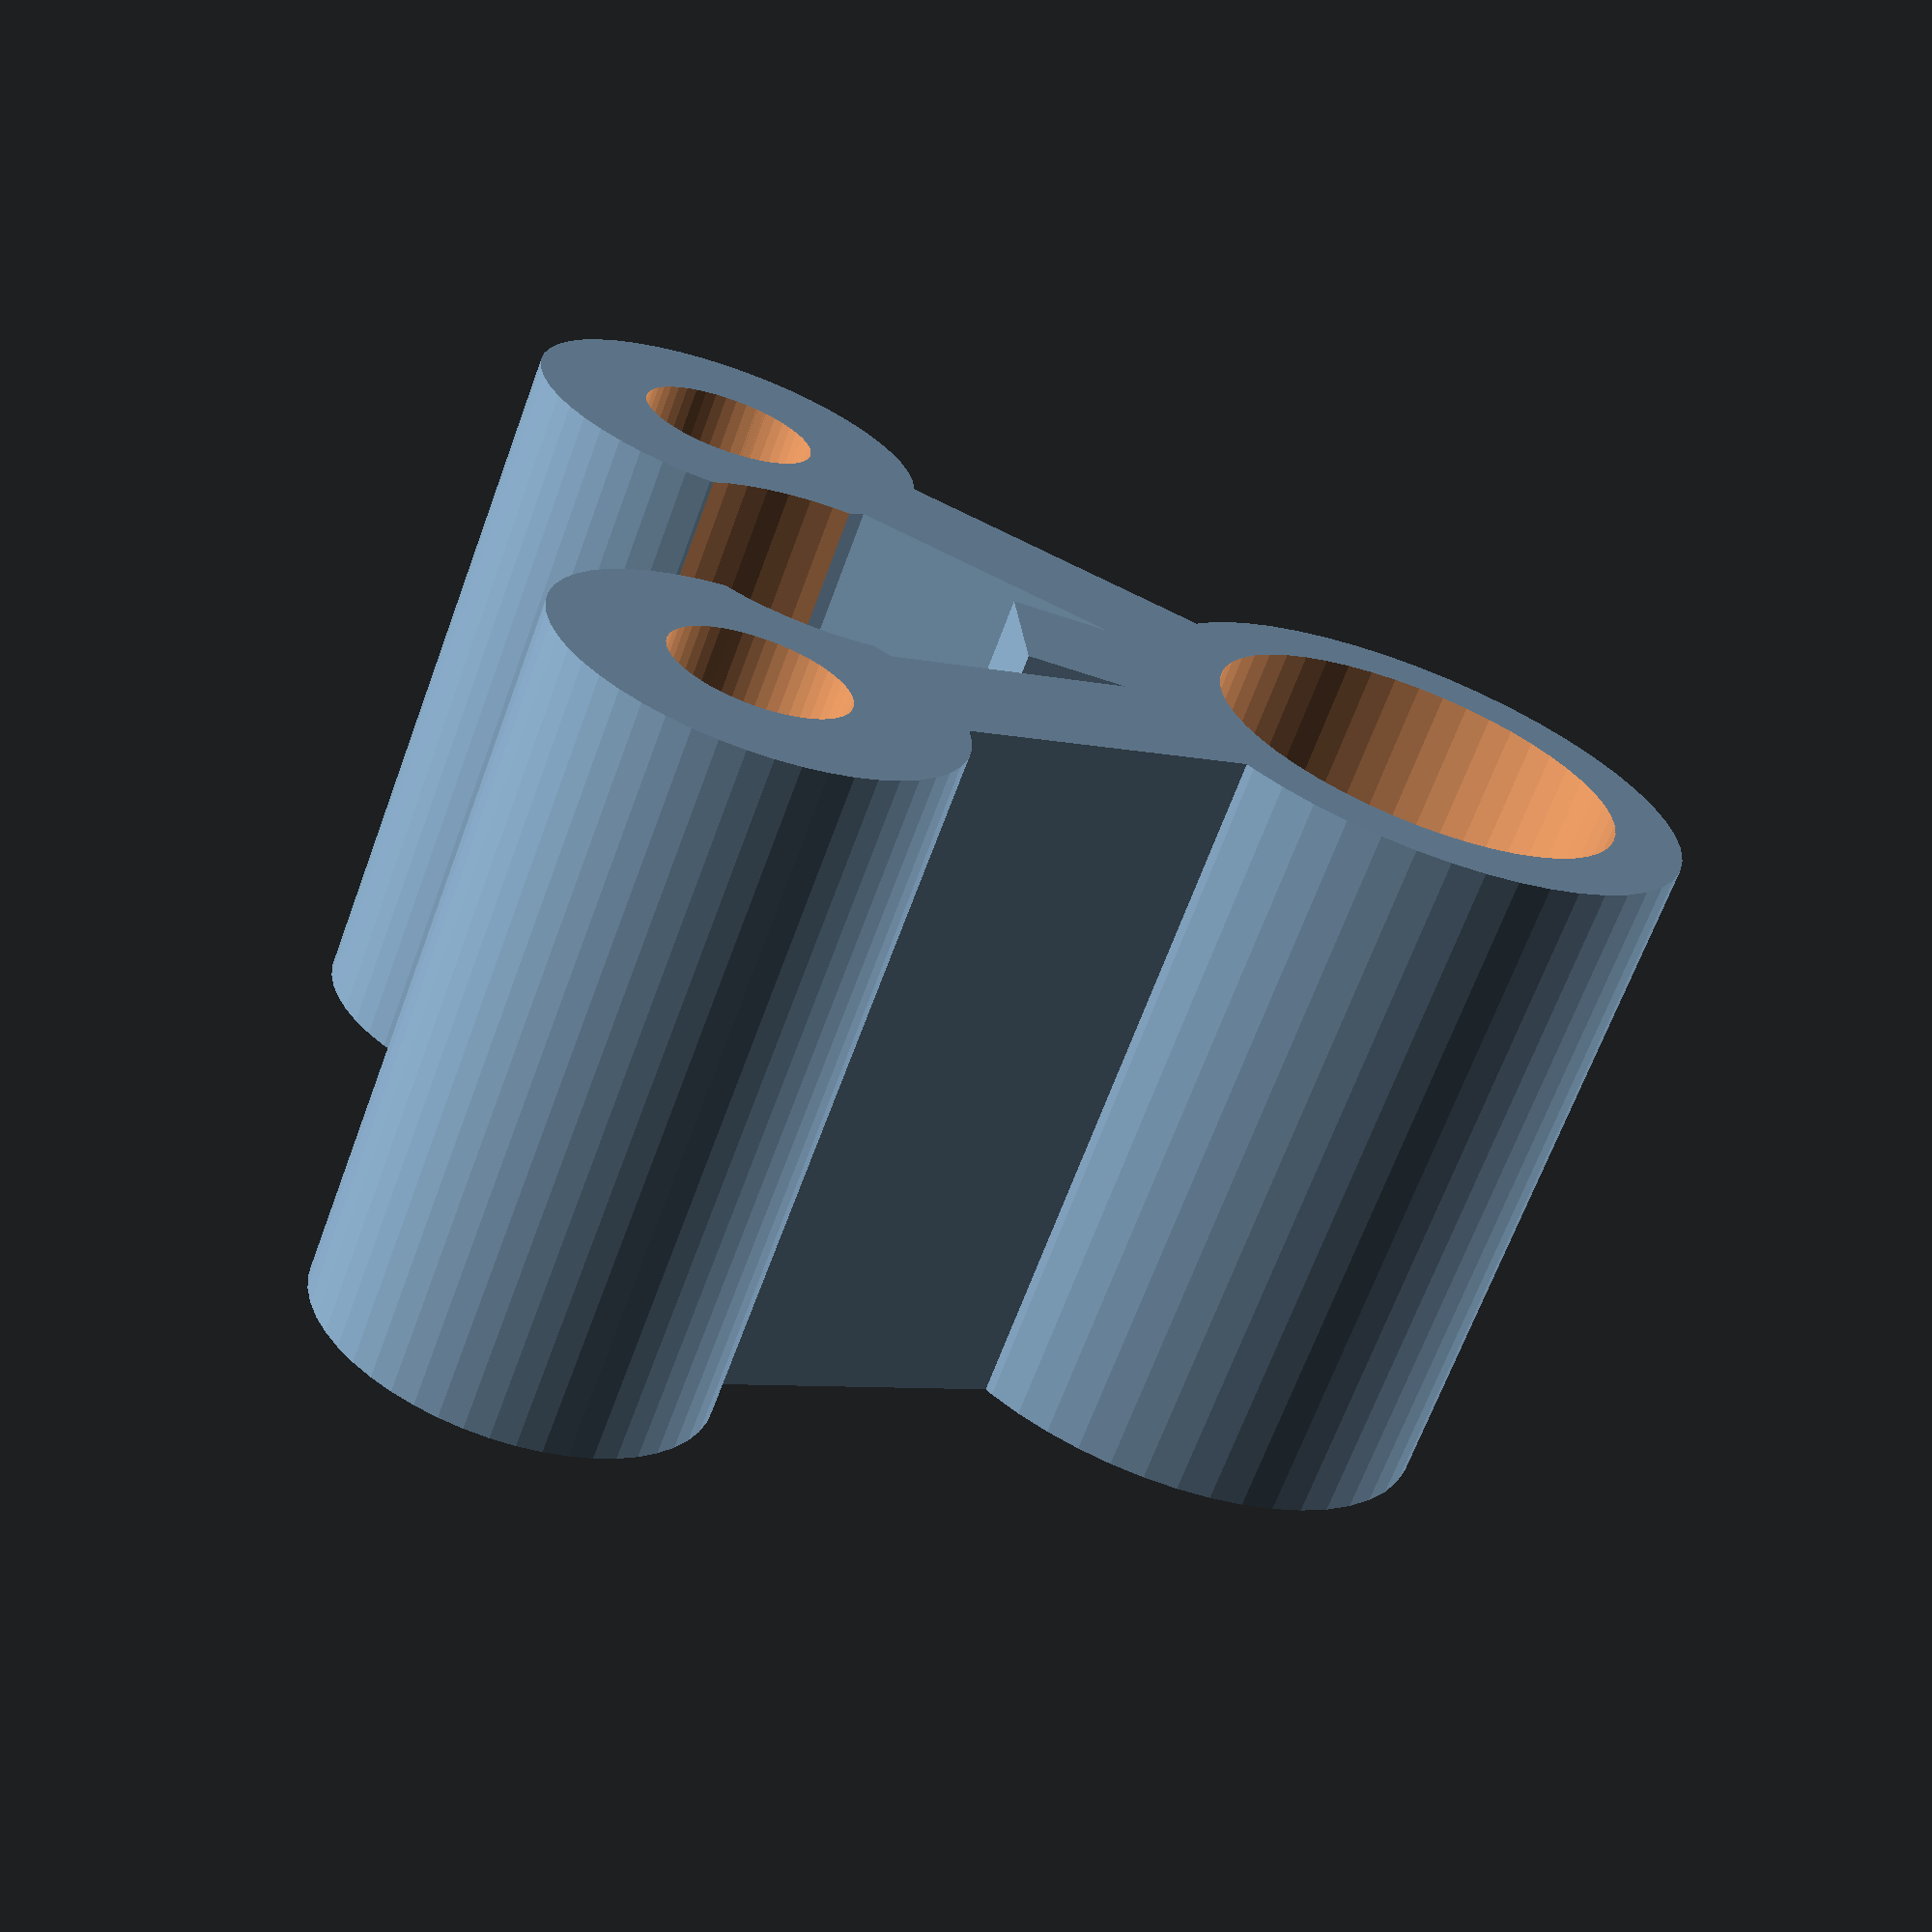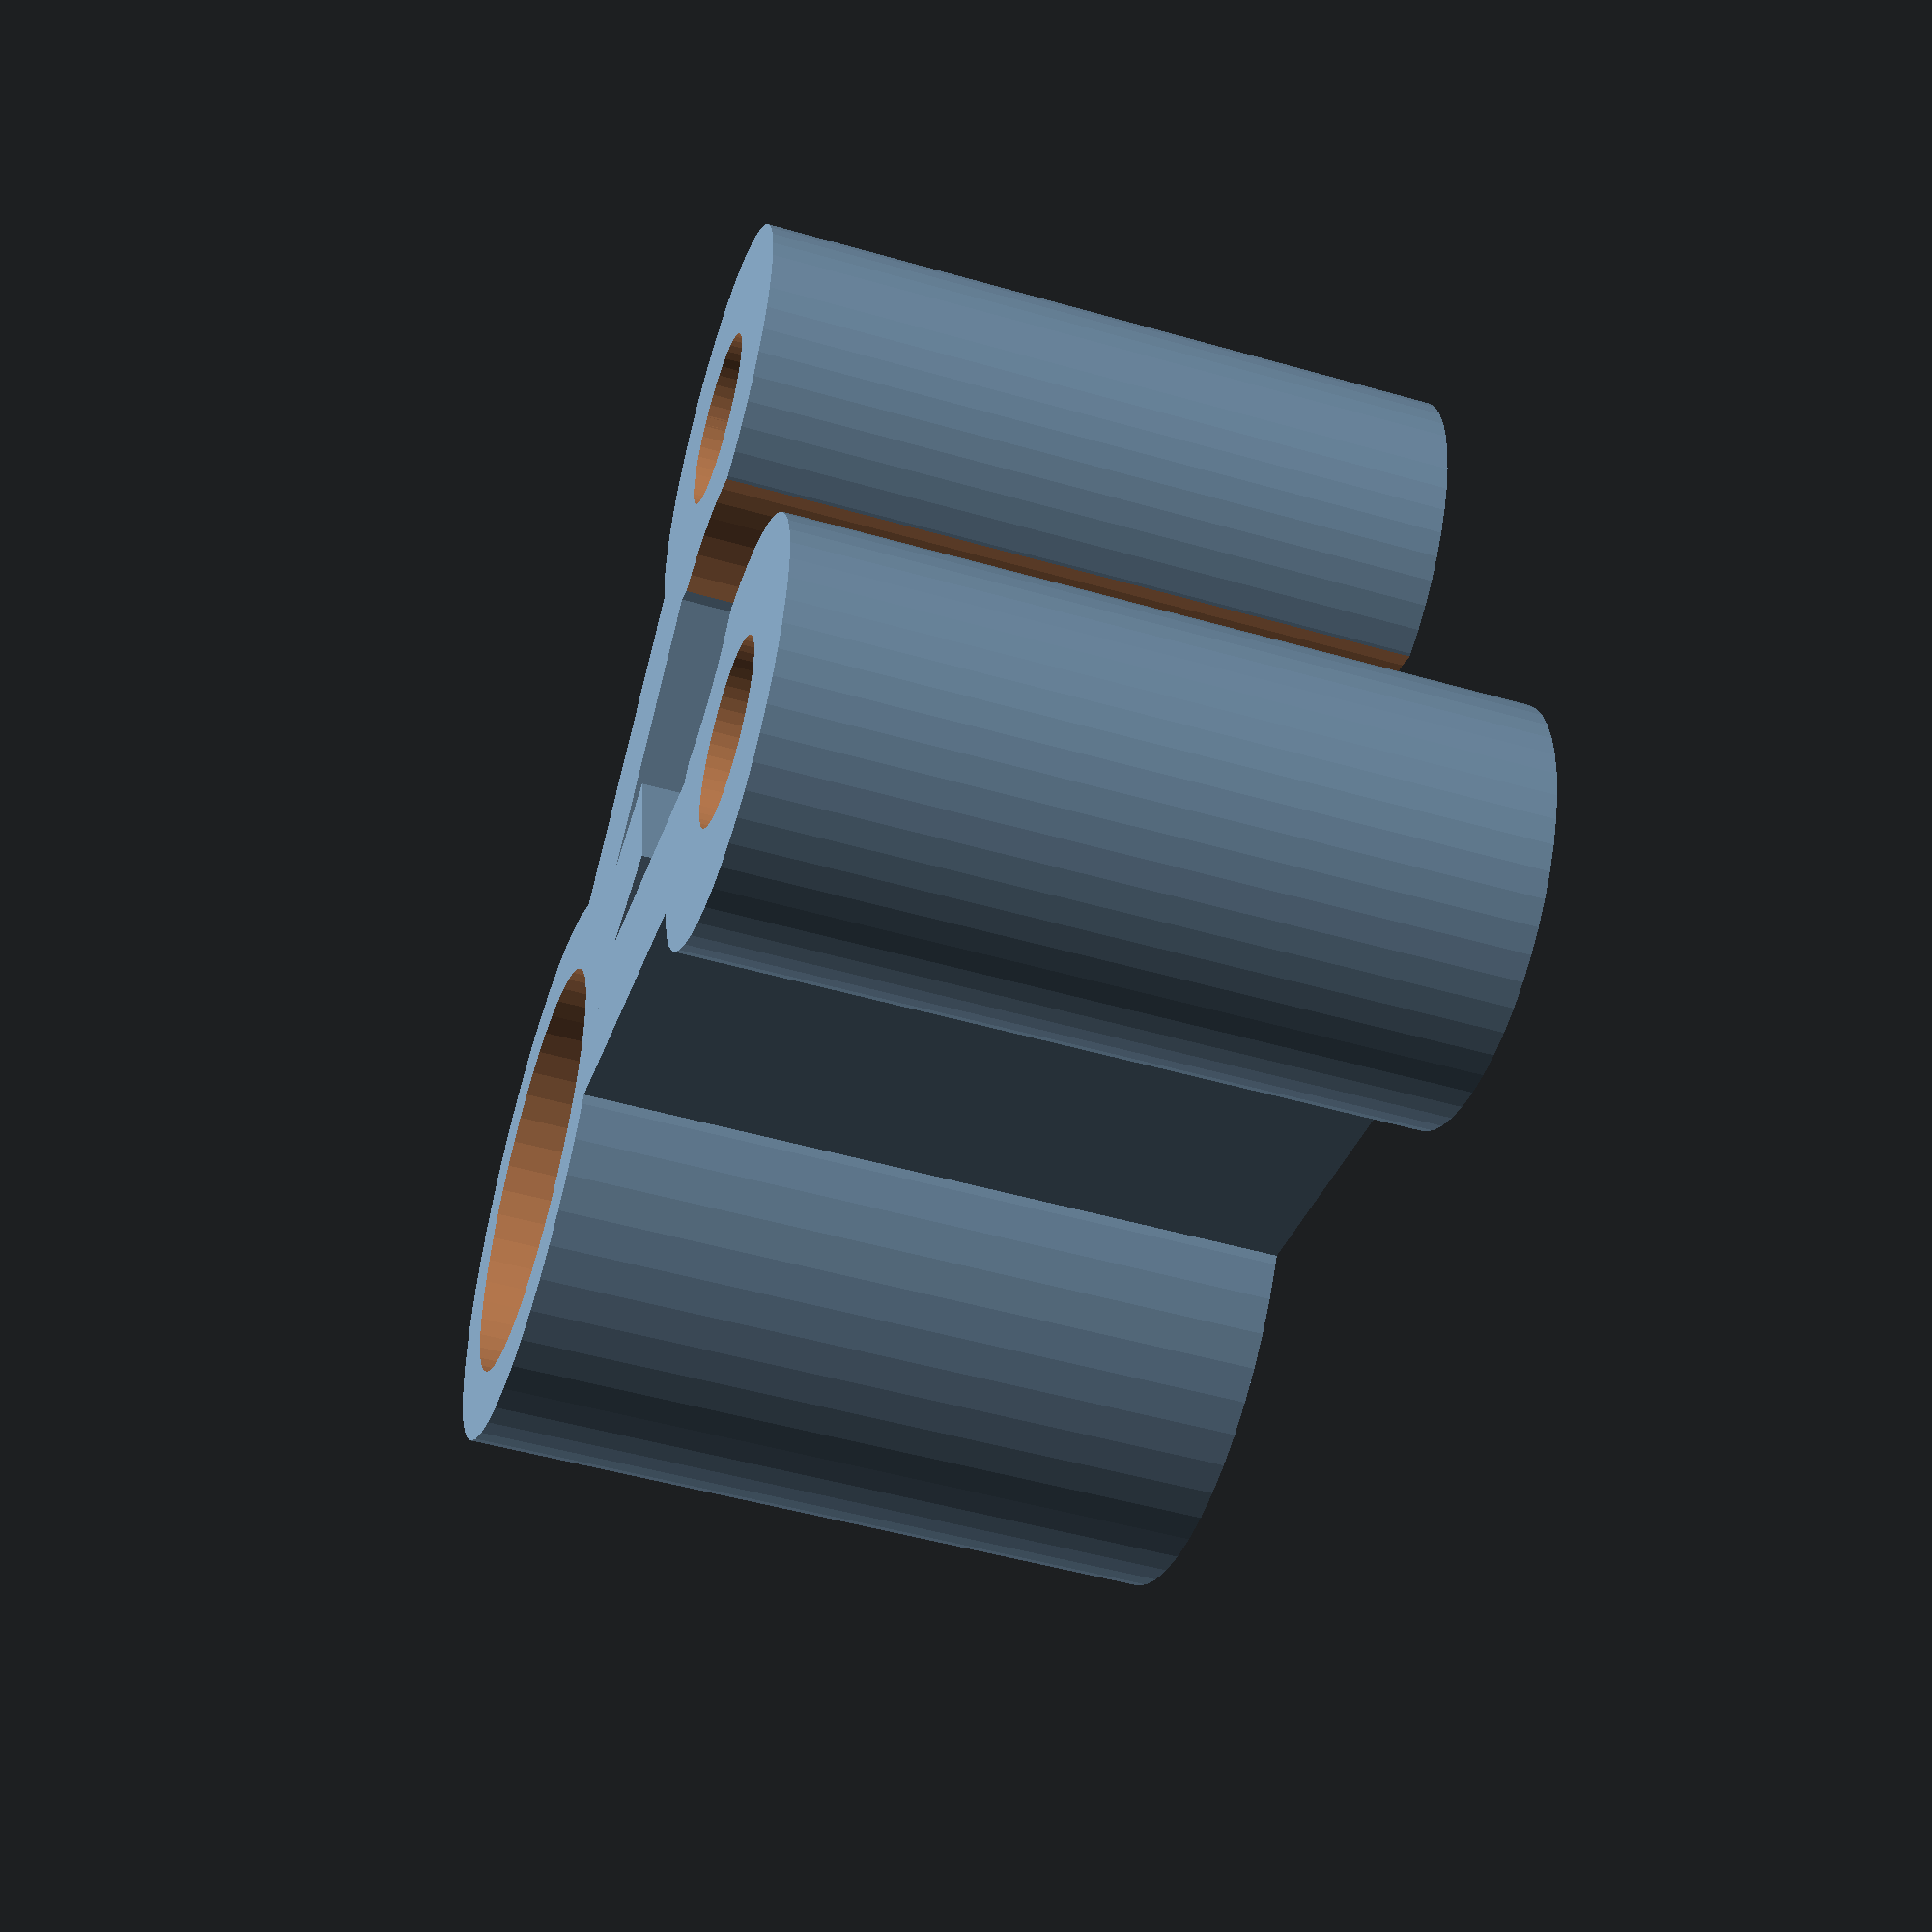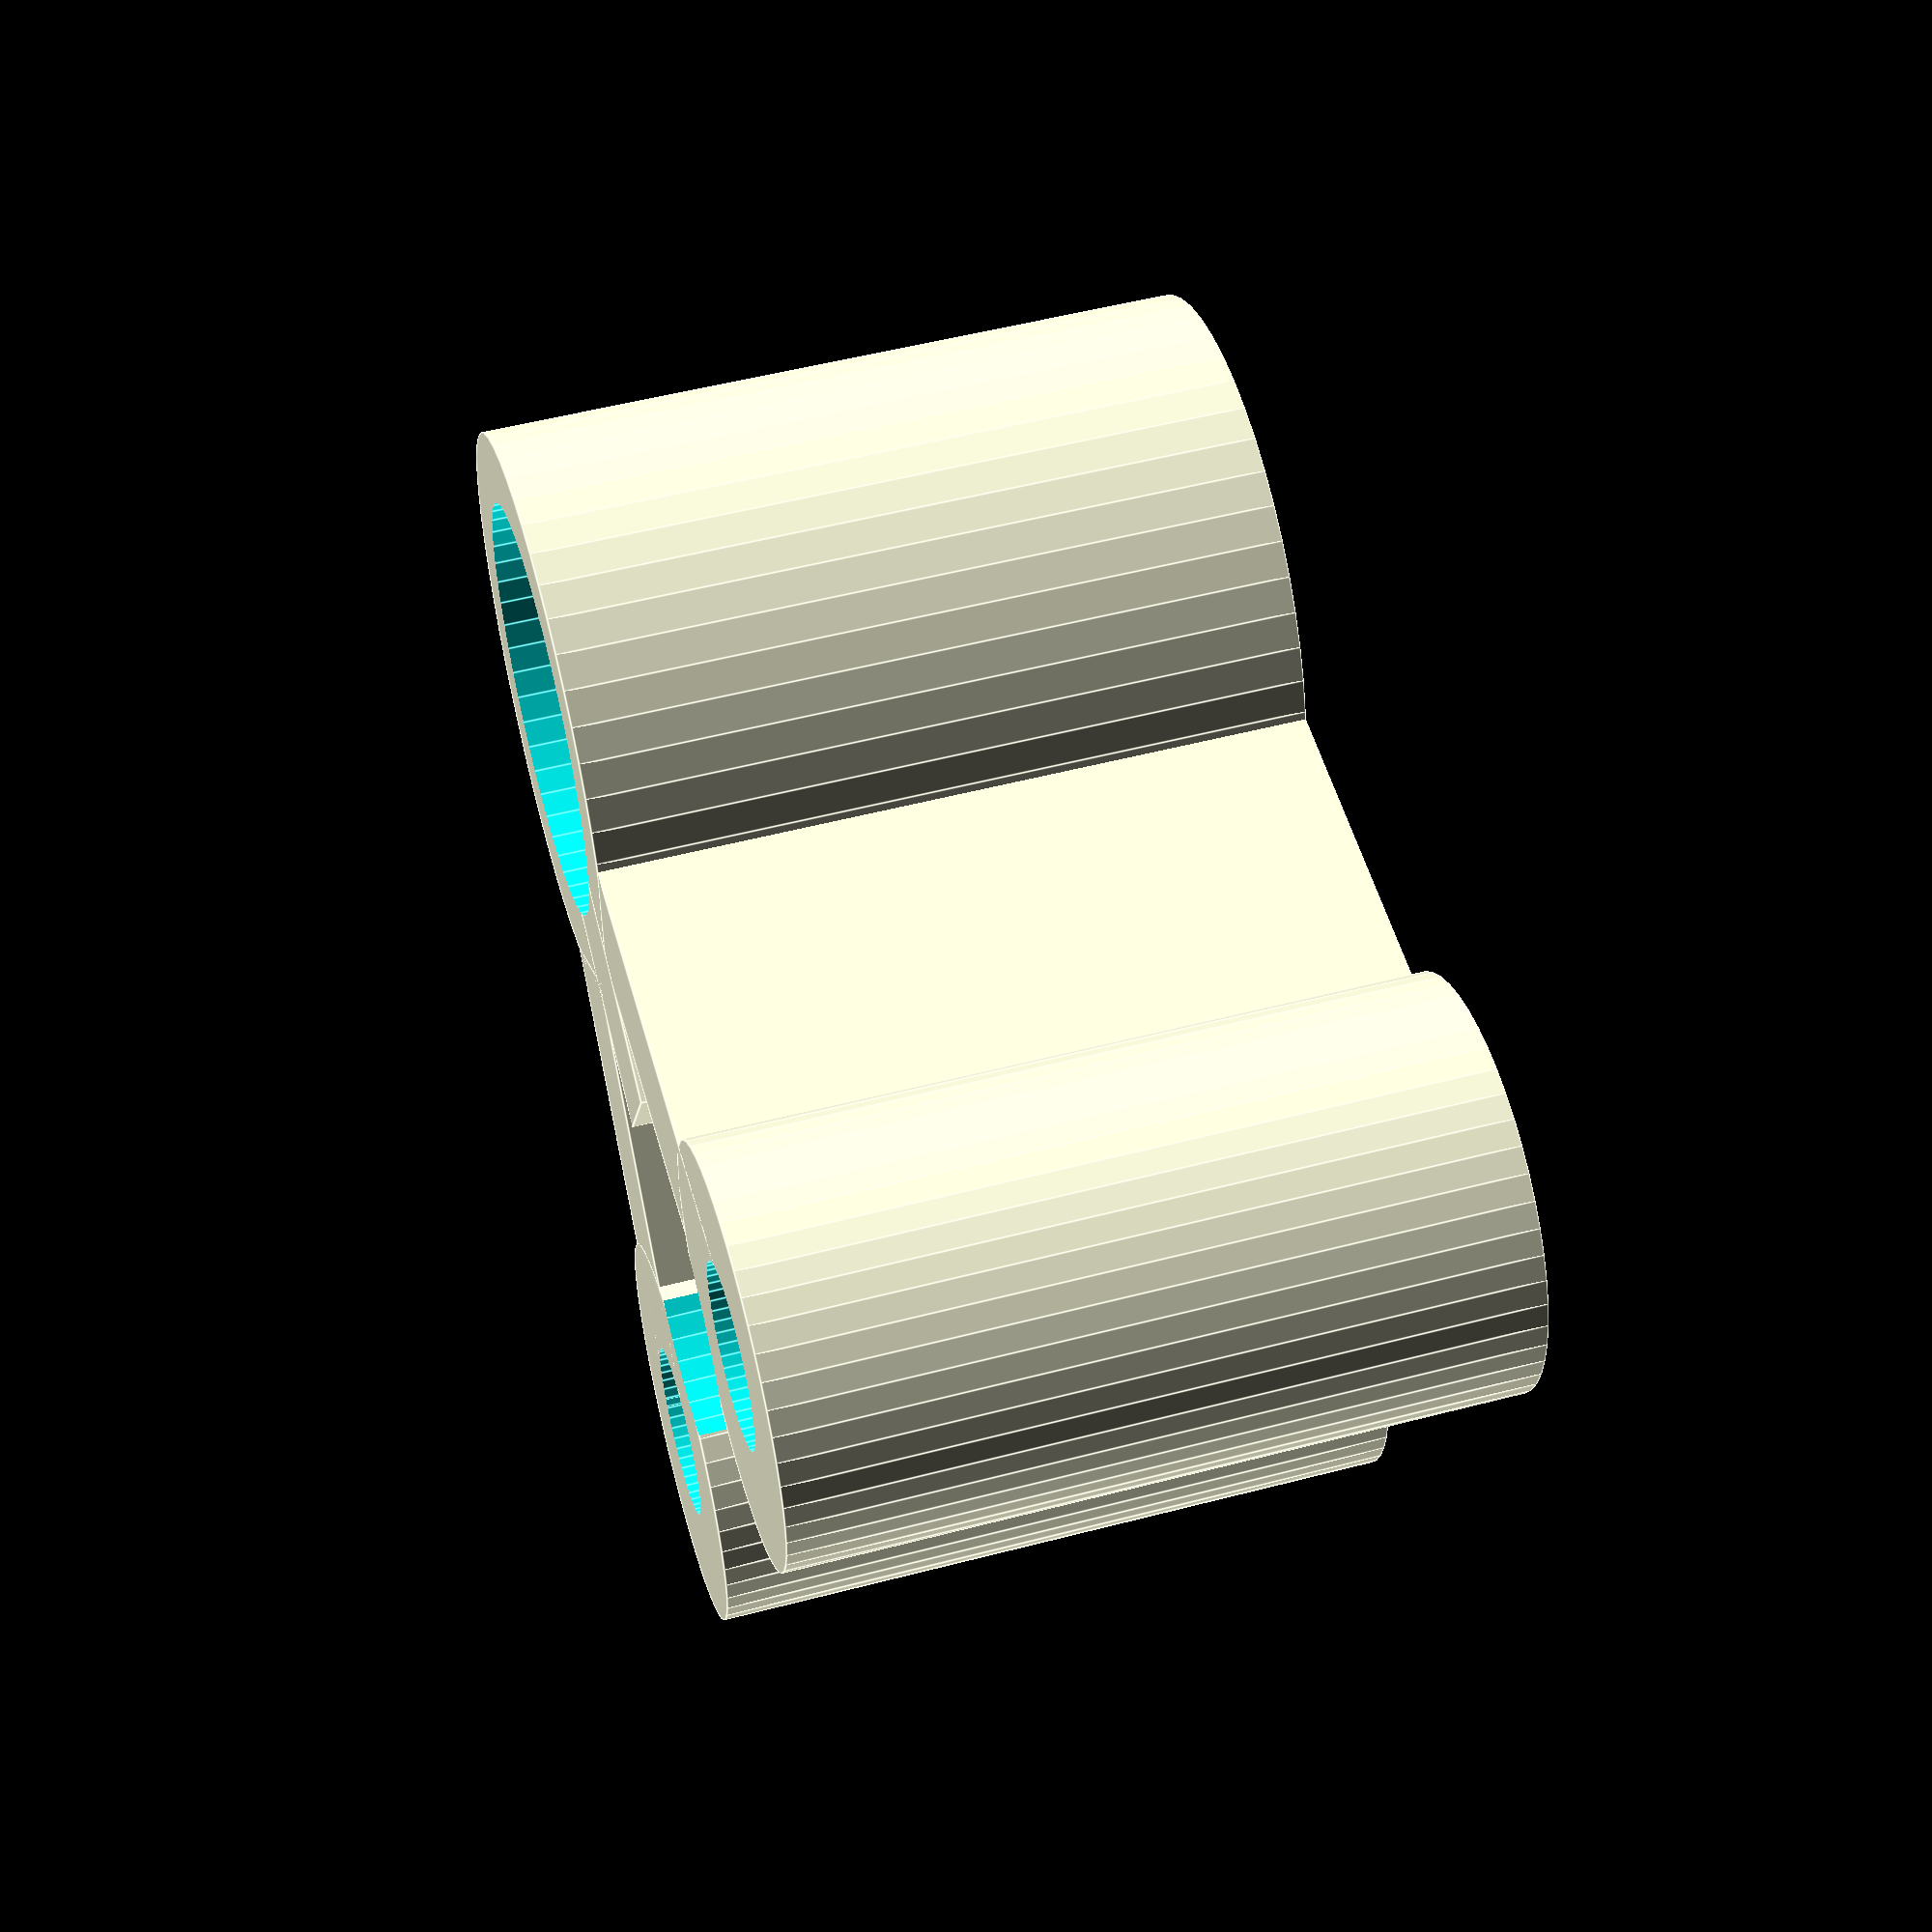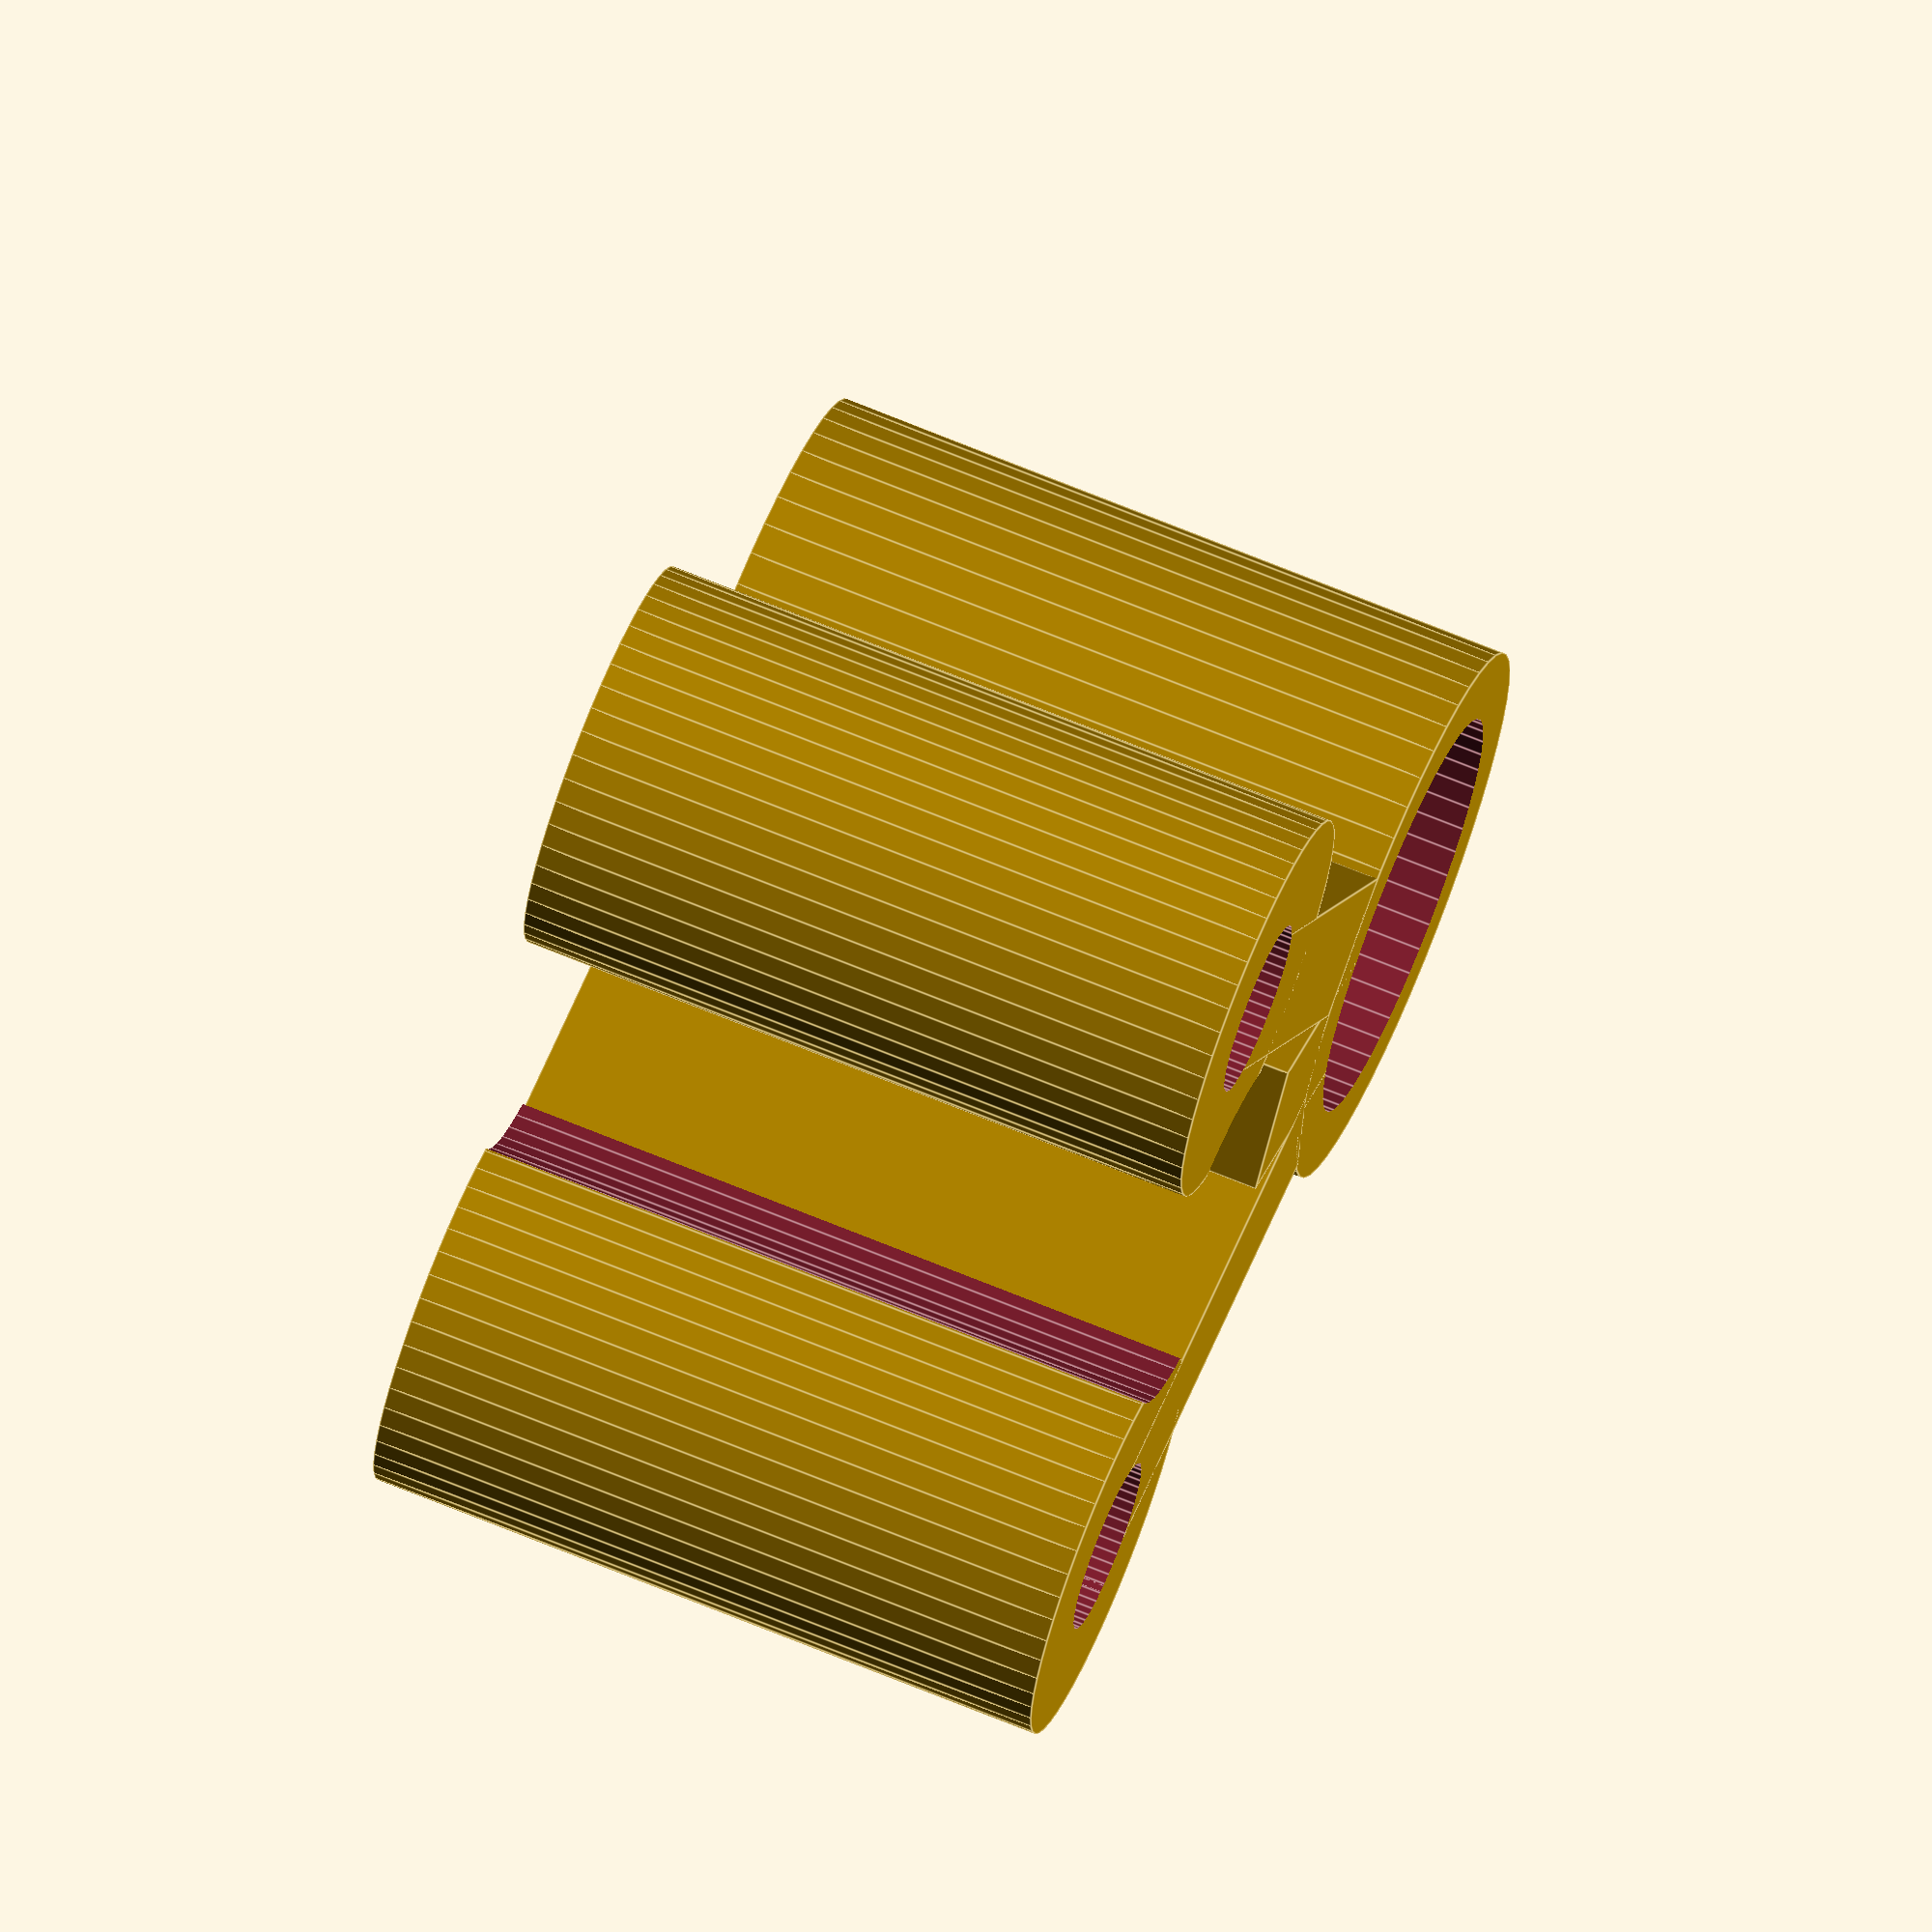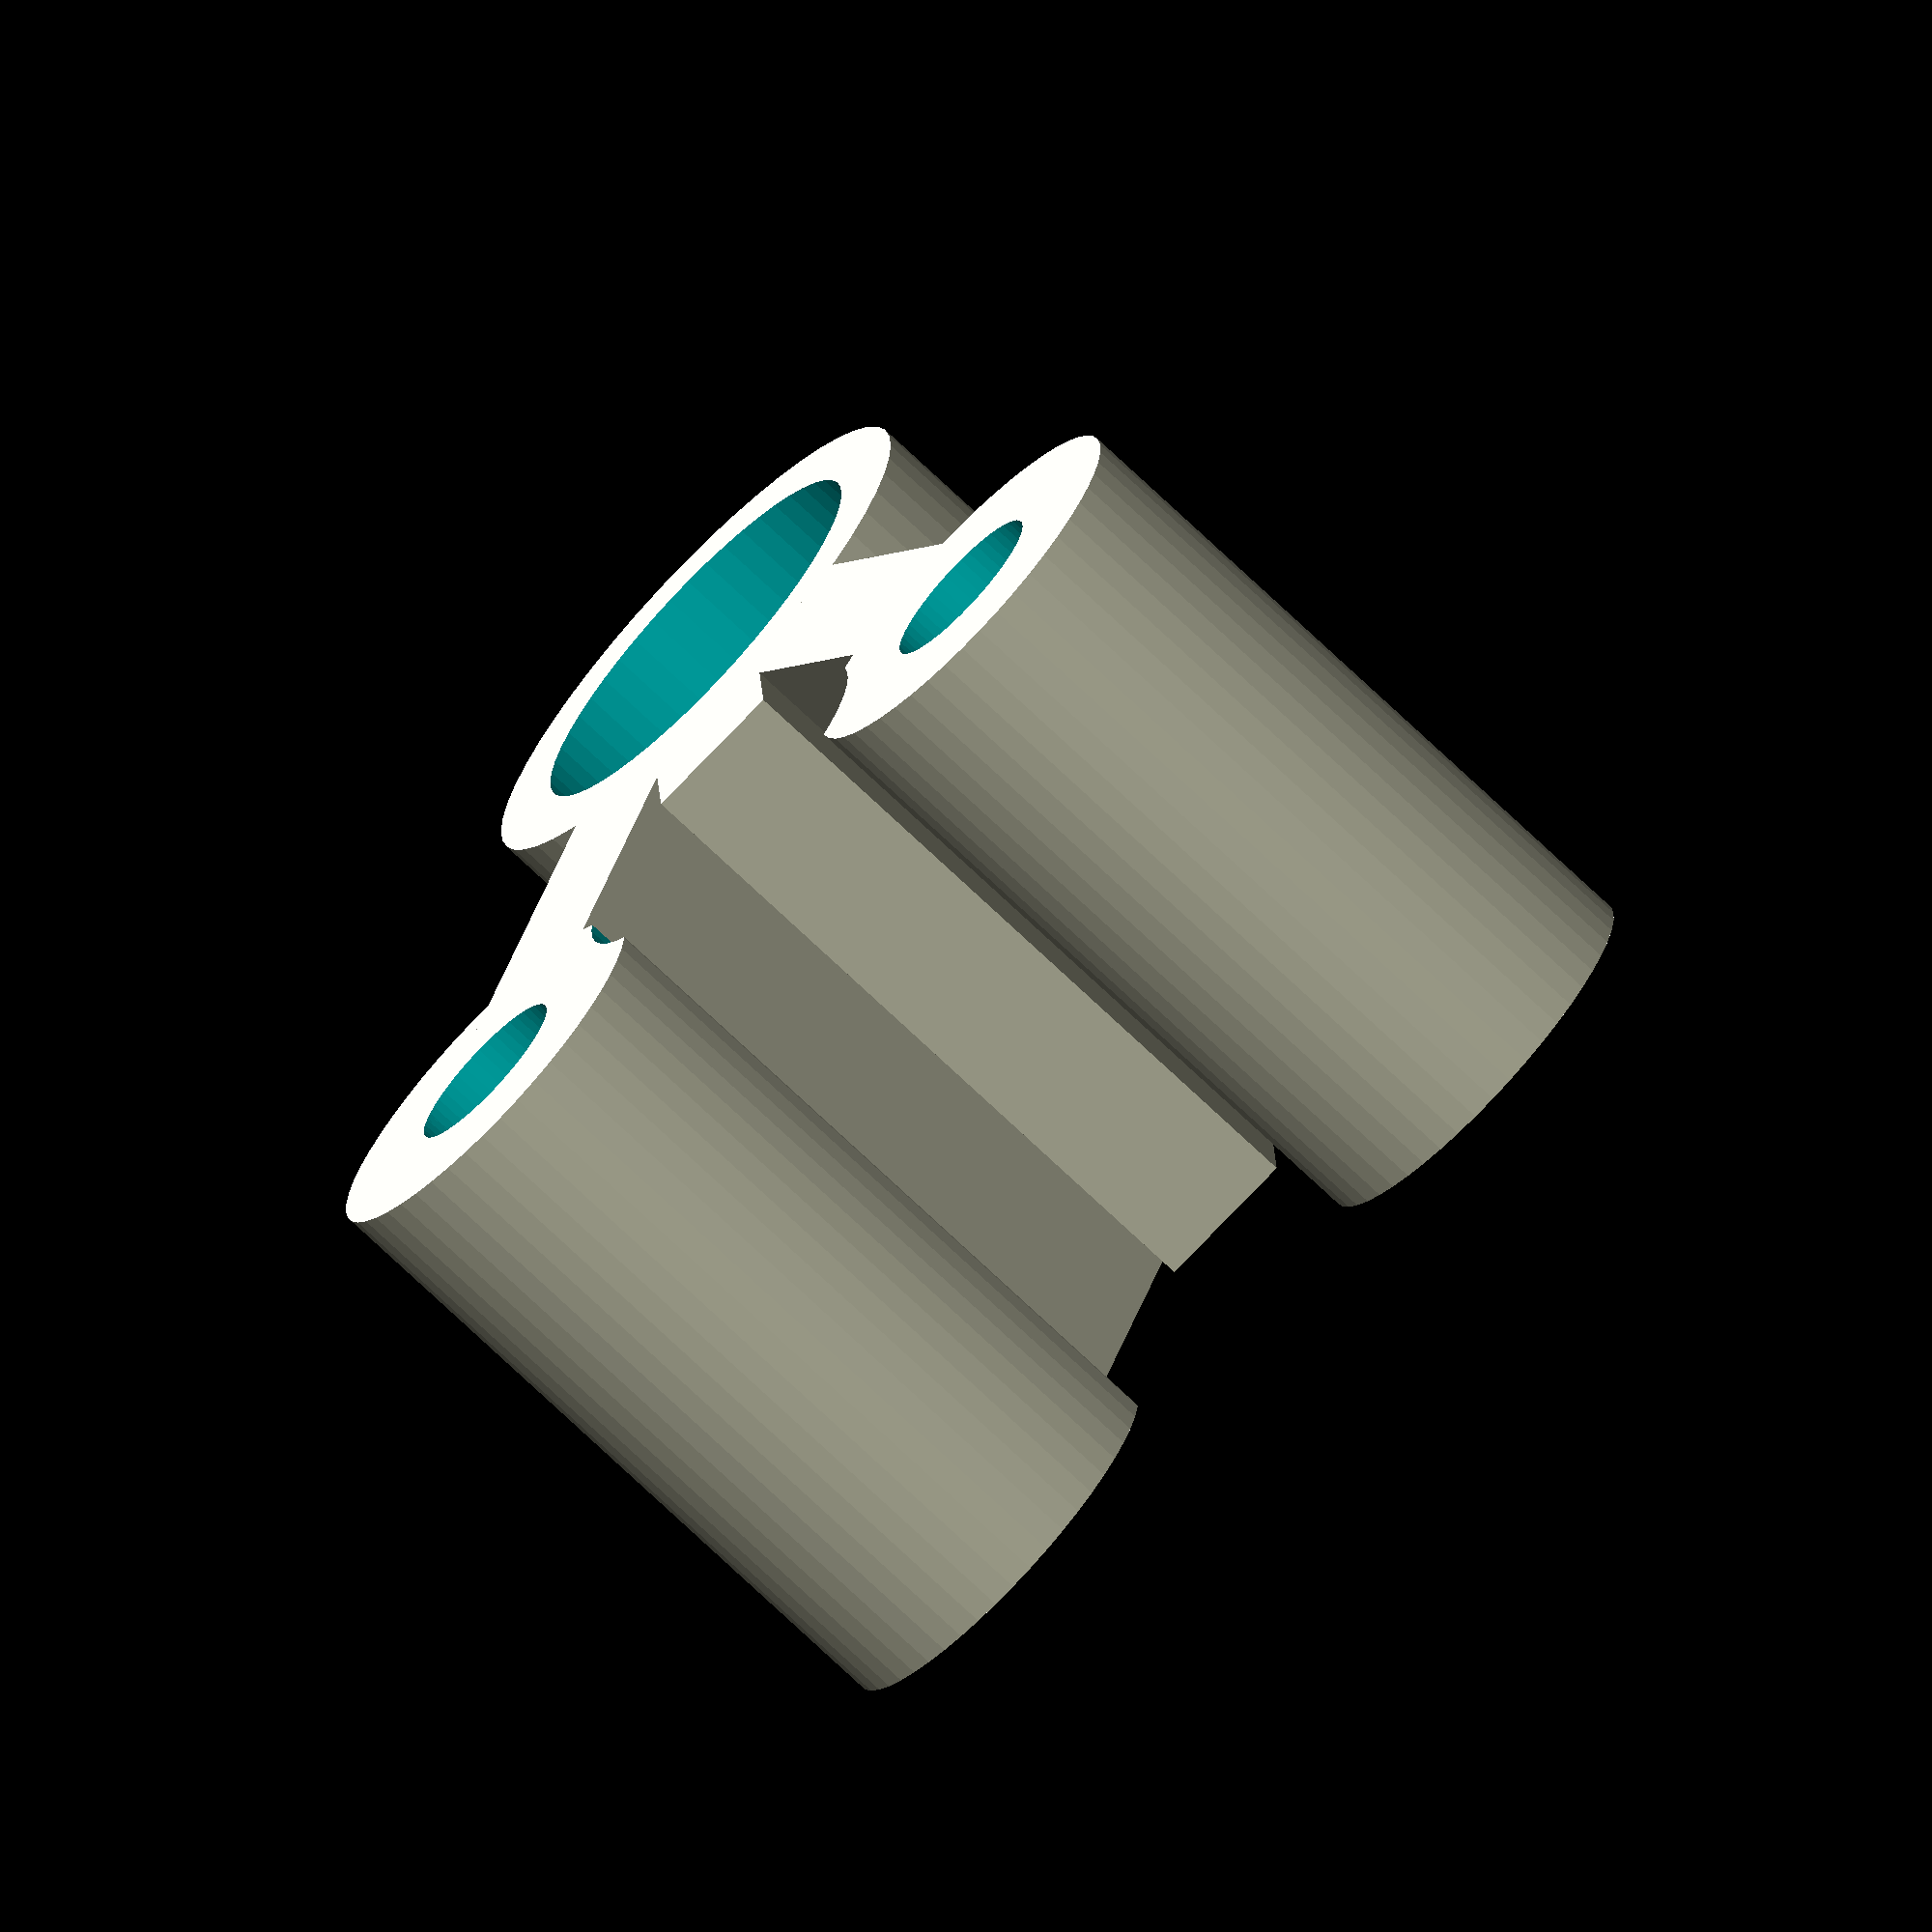
<openscad>
// Precission of round parts
$fn =50;

// Data of the arm structures
arm_d = 13.6;          // outer diameter of cylinder
arm_inner_d = 6;       // inner diameter
arm_hole_d = 4.1;      // diameter of arm "whole"
arm_width = 5;         // width of arm (cube)
arm_length = 17;       // distance of center of arm's cylinder to surface of central cylinder 

// Data for the central ("head") part
center_d = 19;              // Diameter of central part ("head")
screw_d = 8;                // Diameter of screw
screw_head_d = 14.2;        // Diameter of screw head
screw_head_depth = 11;      


// Parameters that affect the "nose" + entire structure
height = 24;                   // height of entire structure
nose_width = 5;
nose_length = 4.7;

central_cutout_d = 12.5;    // diameter of the cylindrical cutout (where the part mounted to the handlebars go
y_dist = 22;              // distance between center part of the two heads

// rotation of arms from x-axis
alpha = atan((y_dist/2)/(center_d+arm_length));


//
//

module arm() {
    difference() {
       union() {
           cylinder(h=height, r=arm_d/2, center=true);
           translate([-arm_length/2-0.3,0,0])
           cube([arm_length+0.3, arm_width, height], center=true);
       }

       translate([0,(arm_inner_d/2-arm_hole_d/2),0])
       cylinder(h=height+1, r=arm_hole_d/2, center=true);
       translate([0,0,height/2-screw_head_depth])
       cylinder(h=height, r=arm_inner_d/2, center=false);

       mirror([0,0,1])
       translate([0,0,height/2-screw_head_depth])
       cylinder(h=height, r=arm_inner_d/2, center=false);
    }
}


//
//

module head() {
    difference() {
        union() {
            // main cylinder
            cylinder(h=height, r=center_d/2, center=true);
            // "nose"
            translate([0,-nose_width/2,-height/2])
            cube([center_d/2+nose_length,nose_width,height]);
        }
         
        cylinder(h=height+1, r=screw_d/2, center=true);
        translate([0,0,height/2-screw_head_depth])
        cylinder(h=height, r=screw_head_d/2, center=false);

        mirror([0,0,1])
        translate([0,0,height/2-screw_head_depth])
        cylinder(h=height, r=screw_head_d/2, center=false);
    }
}


//
//

difference() {
union() {
        head();
        rotate(26, [0,0,1])
        translate([arm_length+center_d/2,0,0])
            arm();
    
        mirror([0,1,0])
        rotate(26, [0,0,1])
        translate([arm_length+center_d/2,0,0])
            arm();
    }

    translate([center_d/2+nose_width+central_cutout_d/2,0,0])
        cylinder(r=central_cutout_d/2, h=height+1, center=true);
}
    

</openscad>
<views>
elev=66.8 azim=5.2 roll=159.8 proj=p view=solid
elev=229.7 azim=10.6 roll=287.6 proj=p view=solid
elev=307.6 azim=27.3 roll=74.3 proj=p view=edges
elev=290.2 azim=325.0 roll=112.4 proj=o view=edges
elev=72.0 azim=93.2 roll=226.2 proj=o view=solid
</views>
